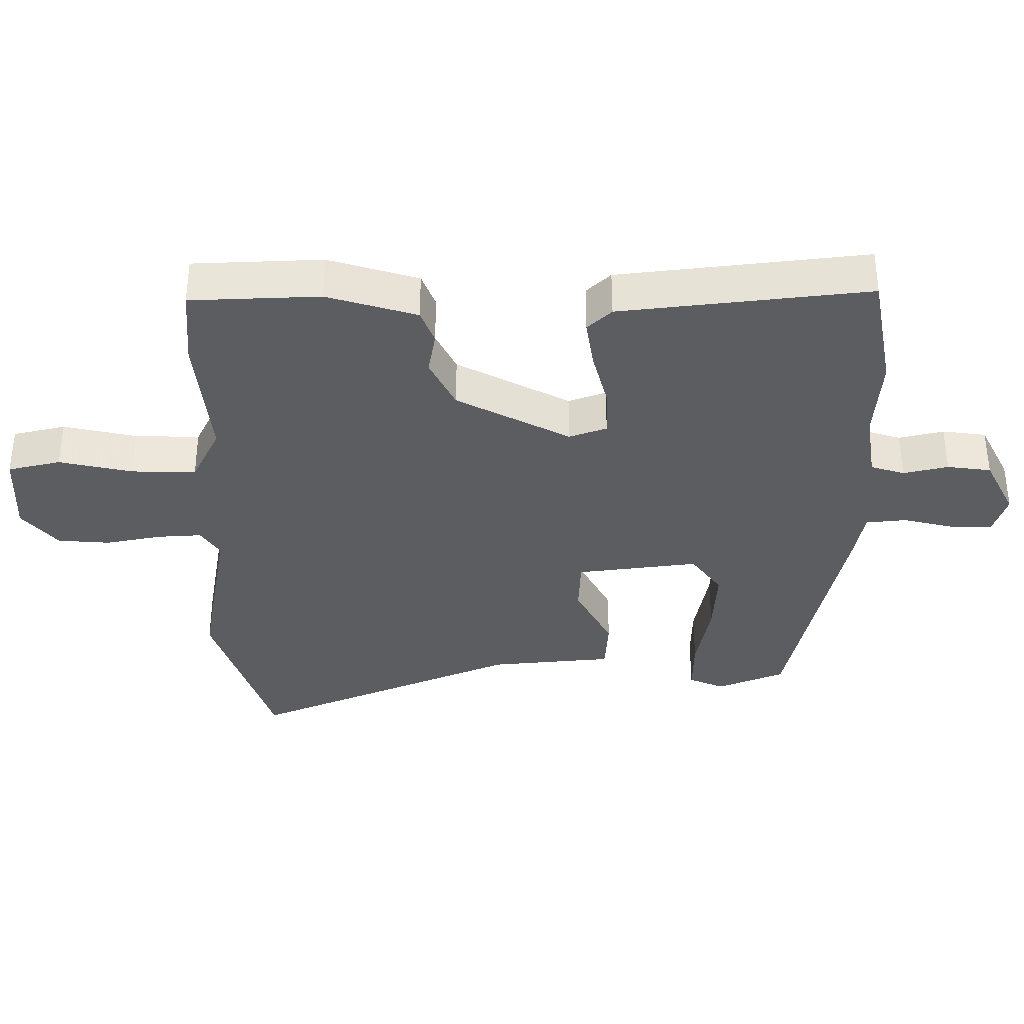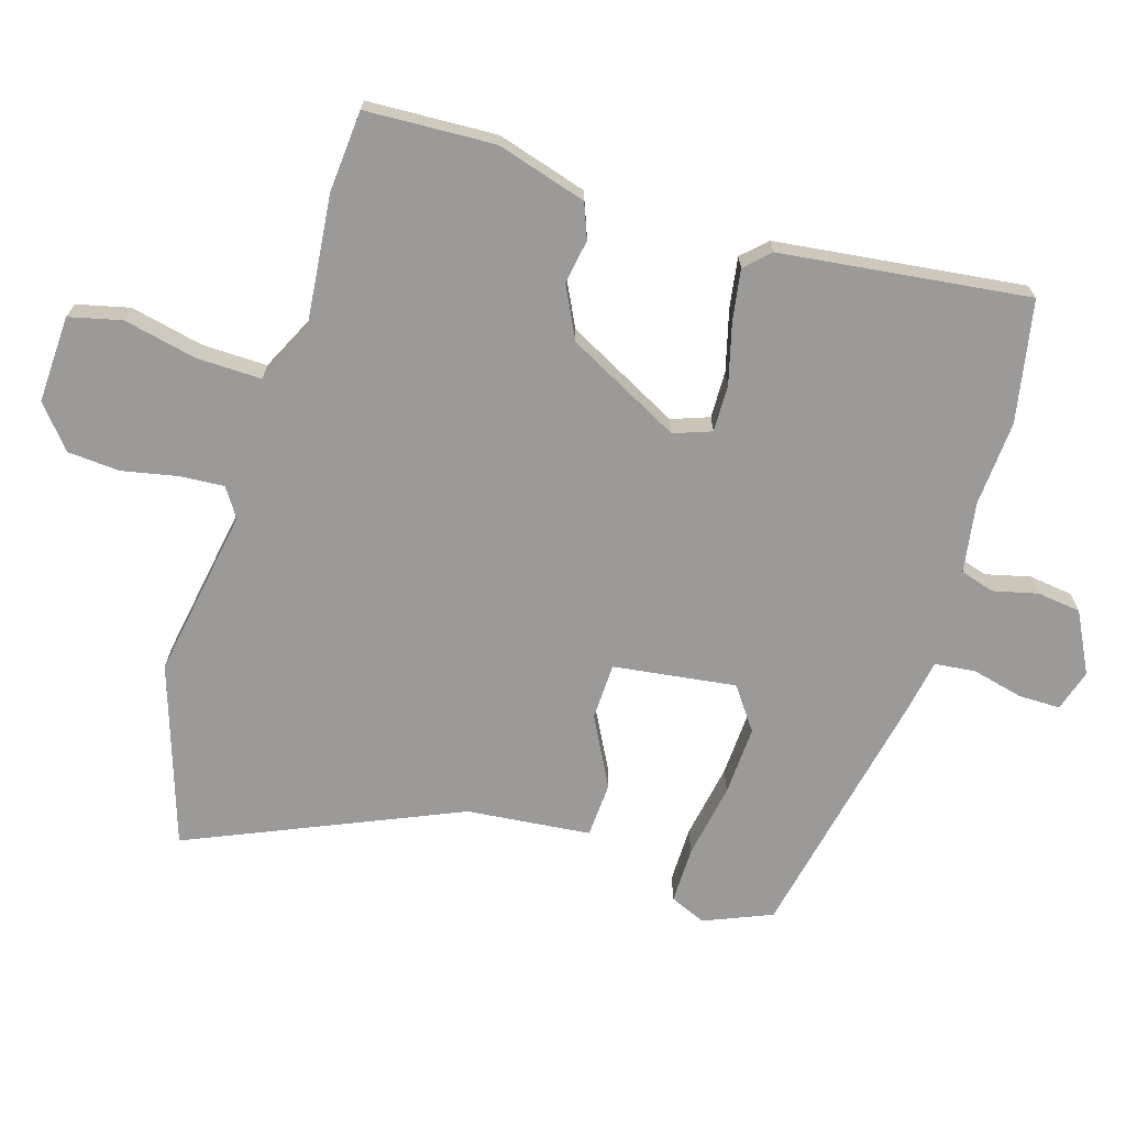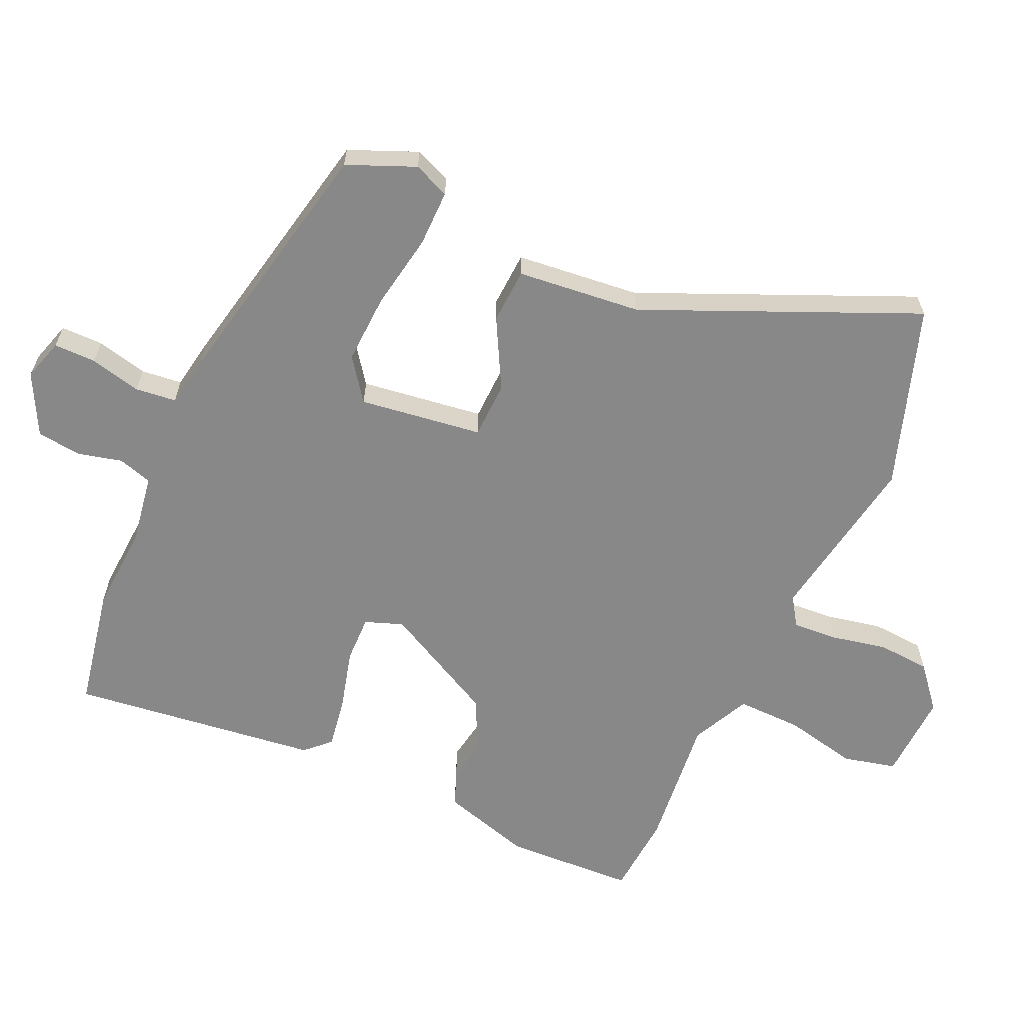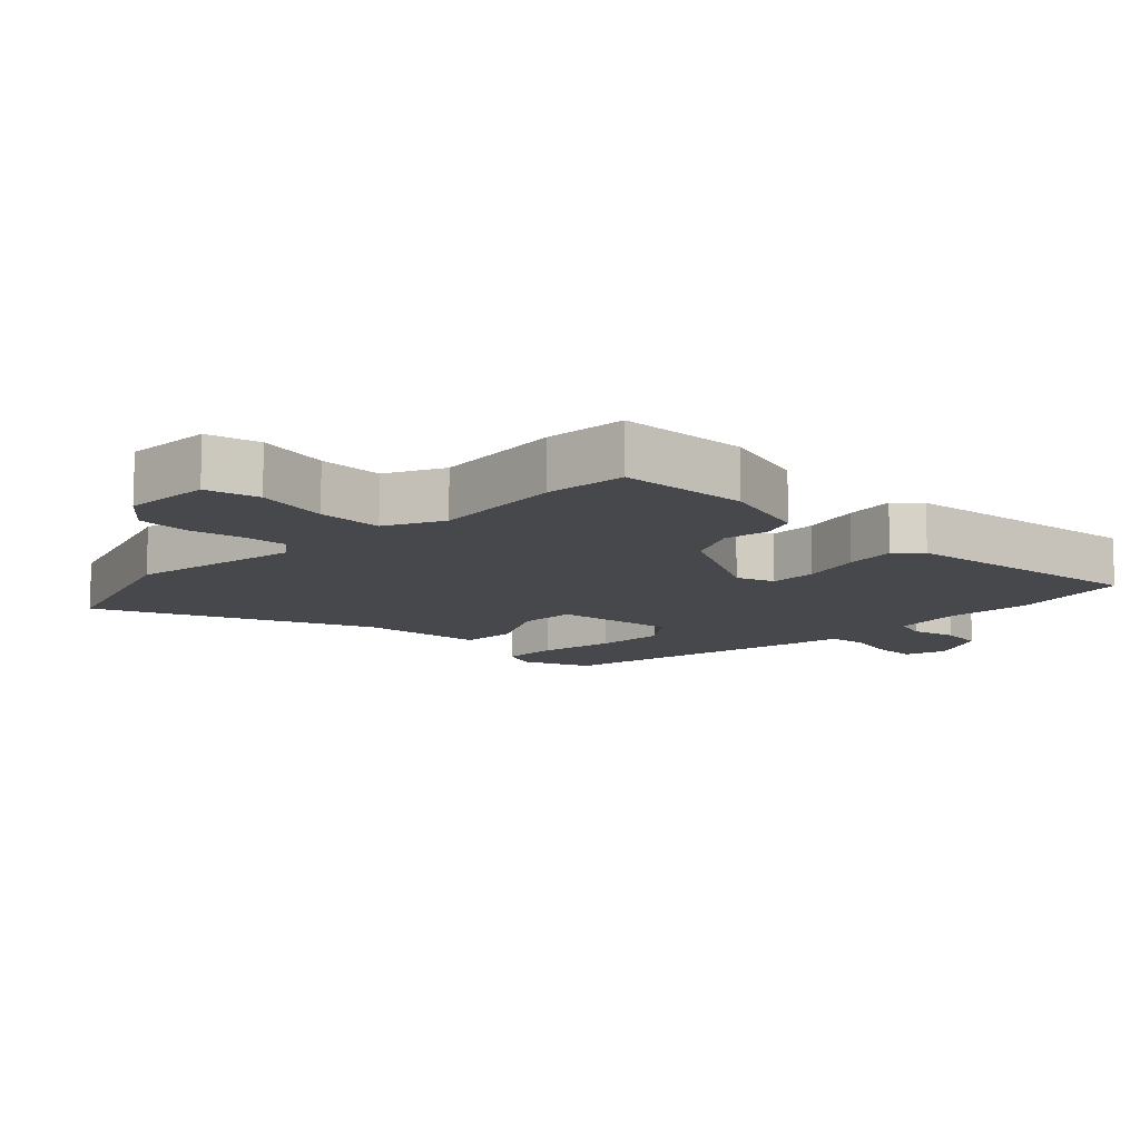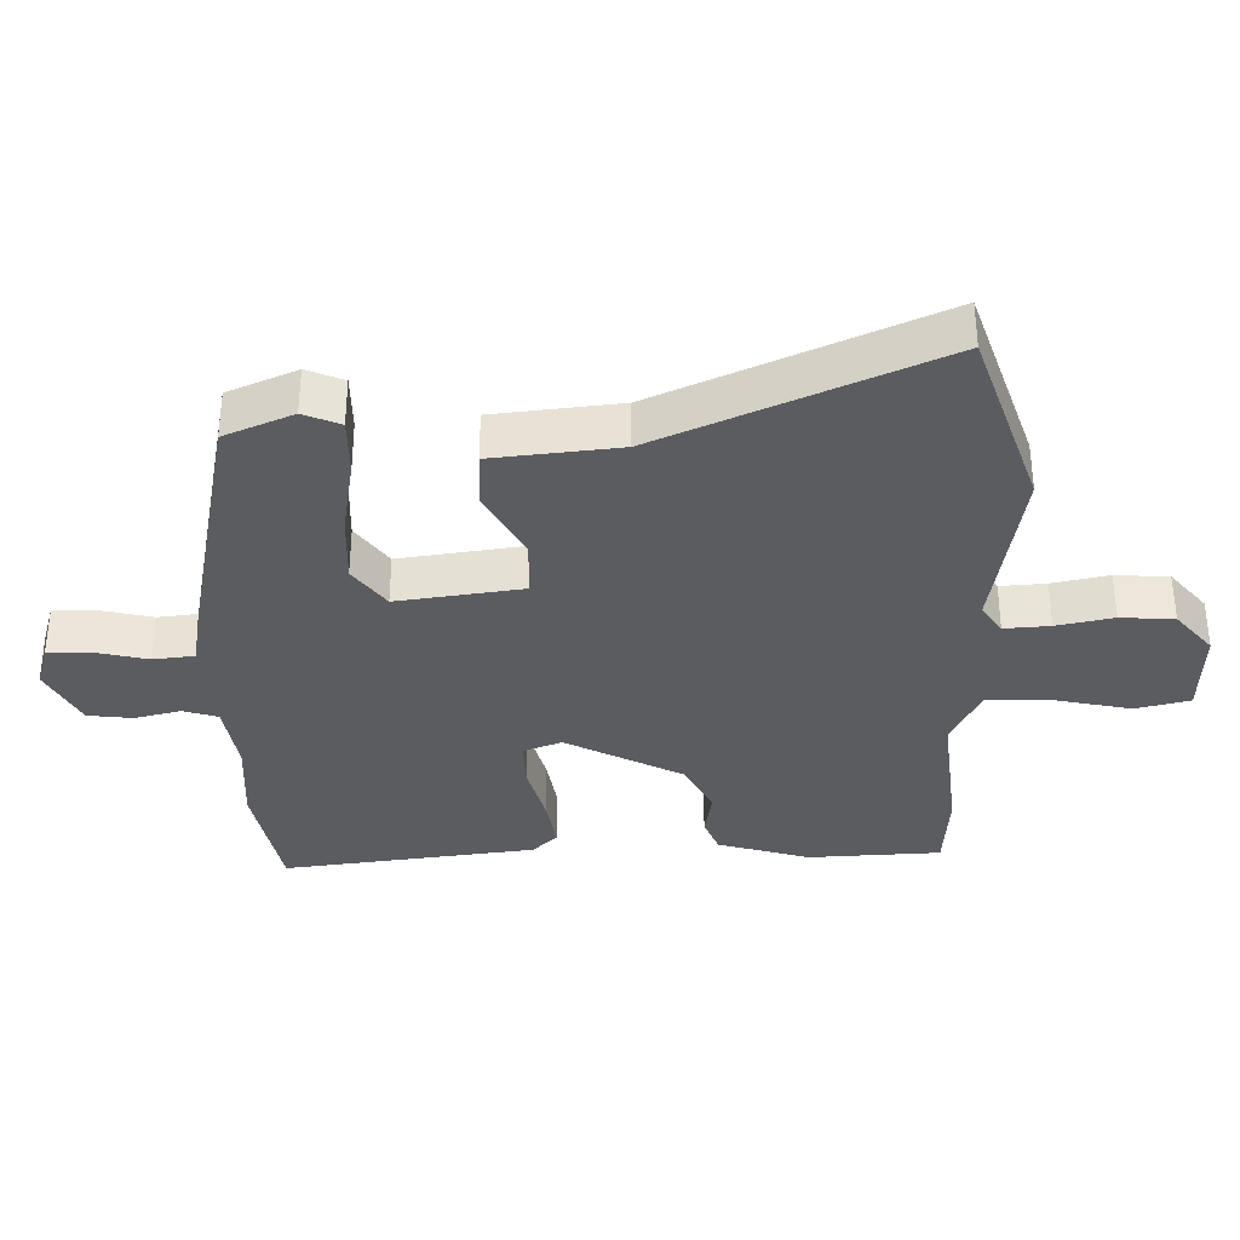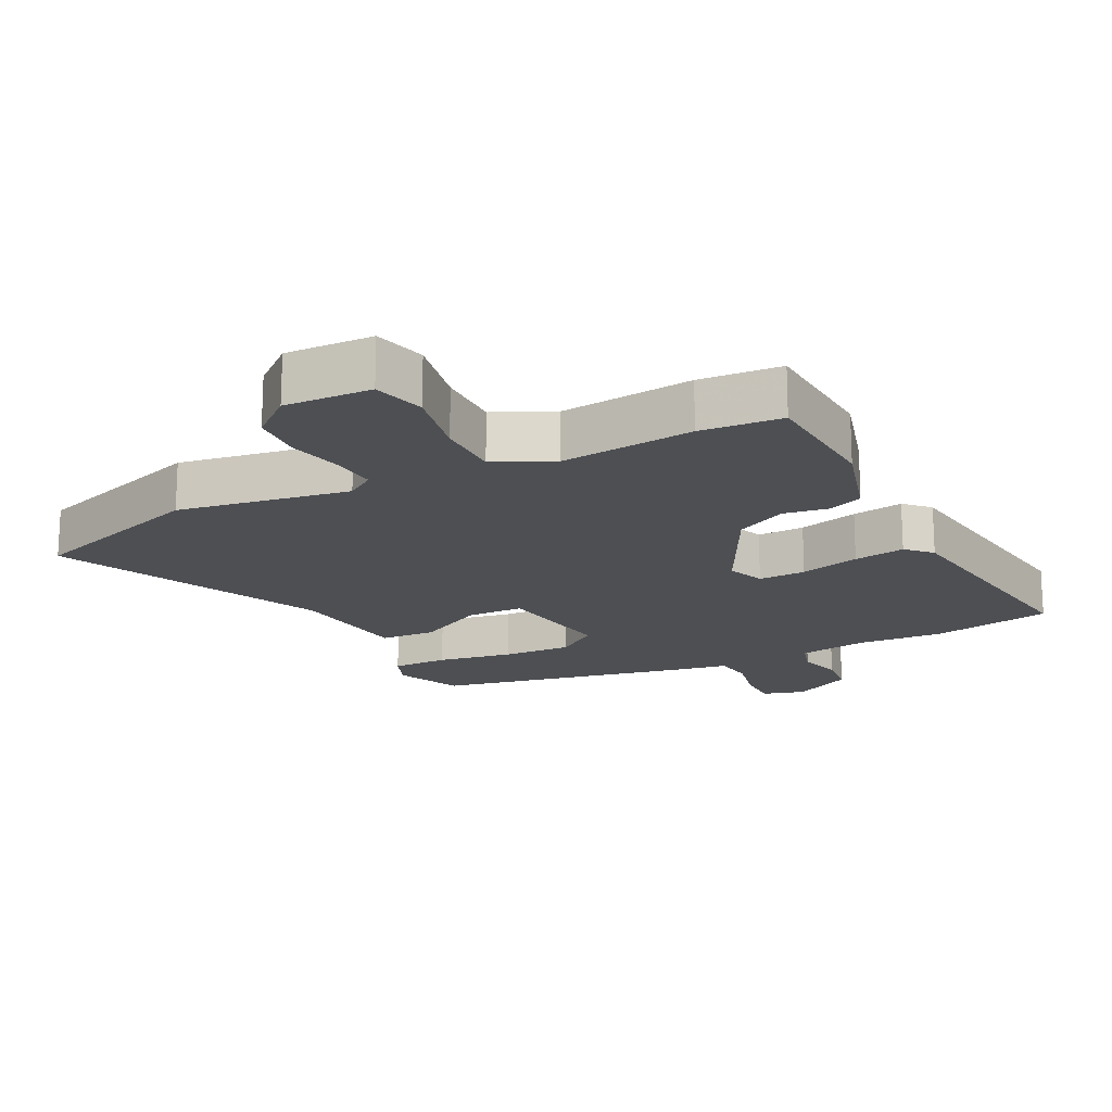
<metadata>
{"format":"obj","ext":"obj","renderer":"f3d","projection":"perspective","resolution":1024,"background":"white","views":[{"elev":-35.4,"azim":88.7,"up":"+Y"},{"elev":-69.5,"azim":71.8,"up":"+Y"},{"elev":-62.7,"azim":-115.4,"up":"+Y"},{"elev":-11.4,"azim":44.4,"up":"+Y"},{"elev":-35.1,"azim":-89.8,"up":"+Y"},{"elev":-17.7,"azim":26.3,"up":"+Y"}]}
</metadata>
<code>
v -0.498 0.07 -0.47
v -0.543 0.07 -0.368
v -0.521 0.07 -0.313
v -0.435 0.07 -0.312
v -0.32 0.07 -0.33
v -0.214 0.07 -0.333
v -0.151 0.07 -0.285
v -0.18 0.07 -0.099
v -0.266 0.07 -0.098
v -0.37 0.07 -0.156
v -0.454 0.07 -0.153
v -0.477 0.07 0.035
v -0.663 0.07 0.442
v -0.39 0.07 0.539
v -0.129 0.07 0.5
v -0.086 0.07 0.53
v -0.092 0.07 0.598
v -0.111 0.07 0.682
v -0.107 0.07 0.762
v -0.044 0.07 0.817
v 0.089 0.07 0.814
v 0.11 0.07 0.734
v 0.088 0.07 0.622
v 0.088 0.07 0.523
v 0.177 0.07 0.482
v 0.38 0.07 0.507
v 0.504 0.07 0.5
v 0.517 0.07 0.303
v 0.479 0.07 0.165
v 0.426 0.07 0.143
v 0.359 0.07 0.153
v 0.281 0.07 0.112
v 0.194 0.07 -0.063
v 0.216 0.07 -0.12
v 0.288 0.07 -0.117
v 0.379 0.07 -0.091
v 0.457 0.07 -0.077
v 0.493 0.07 -0.113
v 0.547 0.07 -0.49
v 0.363 0.07 -0.529
v 0.232 0.07 -0.523
v 0.126 0.07 -0.542
v 0.111 0.07 -0.594
v 0.129 0.07 -0.662
v 0.122 0.07 -0.729
v 0.031 0.07 -0.778
v -0.033 0.07 -0.76
v -0.034 0.07 -0.696
v -0.017 0.07 -0.618
v -0.025 0.07 -0.556
v -0.103 0.07 -0.544
v -0.498 0 -0.47
v -0.543 0 -0.368
v -0.521 0 -0.313
v -0.435 0 -0.312
v -0.32 0 -0.33
v -0.214 0 -0.333
v -0.151 0 -0.285
v -0.18 0 -0.099
v -0.266 0 -0.098
v -0.37 0 -0.156
v -0.454 0 -0.153
v -0.477 0 0.035
v -0.663 0 0.442
v -0.39 0 0.539
v -0.129 0 0.5
v -0.086 0 0.53
v -0.092 0 0.598
v -0.111 0 0.682
v -0.107 0 0.762
v -0.044 0 0.817
v 0.089 0 0.814
v 0.11 0 0.734
v 0.088 0 0.622
v 0.088 0 0.523
v 0.177 0 0.482
v 0.38 0 0.507
v 0.504 0 0.5
v 0.517 0 0.303
v 0.479 0 0.165
v 0.426 0 0.143
v 0.359 0 0.153
v 0.281 0 0.112
v 0.194 0 -0.063
v 0.216 0 -0.12
v 0.288 0 -0.117
v 0.379 0 -0.091
v 0.457 0 -0.077
v 0.493 0 -0.113
v 0.547 0 -0.49
v 0.363 0 -0.529
v 0.232 0 -0.523
v 0.126 0 -0.542
v 0.111 0 -0.594
v 0.129 0 -0.662
v 0.122 0 -0.729
v 0.031 0 -0.778
v -0.033 0 -0.76
v -0.034 0 -0.696
v -0.017 0 -0.618
v -0.025 0 -0.556
v -0.103 0 -0.544
f 3 4 5
f 2 3 5
f 1 2 5
f 51 1 5
f 50 51 5
f 47 48 49
f 46 47 49
f 45 46 49
f 44 45 49
f 43 44 49
f 42 43 49 50
f 50 5 6
f 42 50 6
f 41 42 6
f 41 6 7
f 40 41 7
f 39 40 7
f 38 39 7
f 37 38 7
f 36 37 7
f 35 36 7
f 29 30 31
f 28 29 31
f 27 28 31
f 26 27 31
f 25 26 31
f 24 25 31 32
f 21 22 23
f 20 21 23
f 19 20 23
f 18 19 23
f 17 18 23
f 16 17 23 24
f 24 32 33
f 16 24 33
f 15 16 33
f 15 33 34
f 14 15 34
f 13 14 34
f 12 13 34
f 34 35 7
f 9 10 11 12
f 8 9 12
f 8 12 34
f 7 8 34
f 56 55 54
f 56 54 53
f 56 53 52
f 56 52 102
f 56 102 101
f 100 99 98
f 100 98 97
f 100 97 96
f 100 96 95
f 100 95 94
f 101 100 94 93
f 57 56 101
f 57 101 93
f 57 93 92
f 58 57 92
f 58 92 91
f 58 91 90
f 58 90 89
f 58 89 88
f 58 88 87
f 58 87 86
f 82 81 80
f 82 80 79
f 82 79 78
f 82 78 77
f 82 77 76
f 83 82 76 75
f 74 73 72
f 74 72 71
f 74 71 70
f 74 70 69
f 74 69 68
f 75 74 68 67
f 84 83 75
f 84 75 67
f 84 67 66
f 85 84 66
f 85 66 65
f 85 65 64
f 85 64 63
f 58 86 85
f 63 62 61 60
f 63 60 59
f 85 63 59
f 85 59 58
f 1 52 53 2
f 2 53 54 3
f 3 54 55 4
f 4 55 56 5
f 5 56 57 6
f 6 57 58 7
f 7 58 59 8
f 8 59 60 9
f 9 60 61 10
f 10 61 62 11
f 11 62 63 12
f 12 63 64 13
f 13 64 65 14
f 14 65 66 15
f 15 66 67 16
f 16 67 68 17
f 17 68 69 18
f 18 69 70 19
f 19 70 71 20
f 20 71 72 21
f 21 72 73 22
f 22 73 74 23
f 23 74 75 24
f 24 75 76 25
f 25 76 77 26
f 26 77 78 27
f 27 78 79 28
f 28 79 80 29
f 29 80 81 30
f 30 81 82 31
f 31 82 83 32
f 32 83 84 33
f 33 84 85 34
f 34 85 86 35
f 35 86 87 36
f 36 87 88 37
f 37 88 89 38
f 38 89 90 39
f 39 90 91 40
f 40 91 92 41
f 41 92 93 42
f 42 93 94 43
f 43 94 95 44
f 44 95 96 45
f 45 96 97 46
f 46 97 98 47
f 47 98 99 48
f 48 99 100 49
f 49 100 101 50
f 50 101 102 51
f 51 102 52 1

</code>
